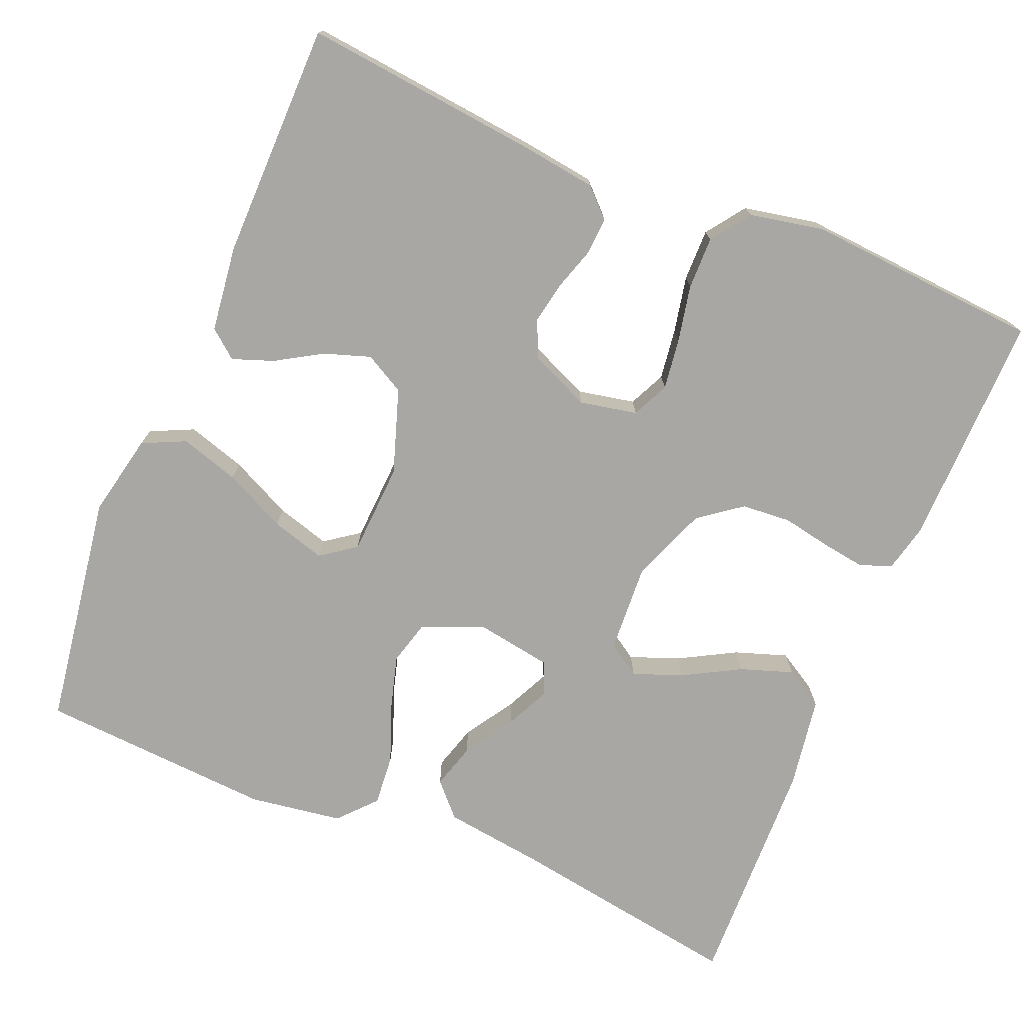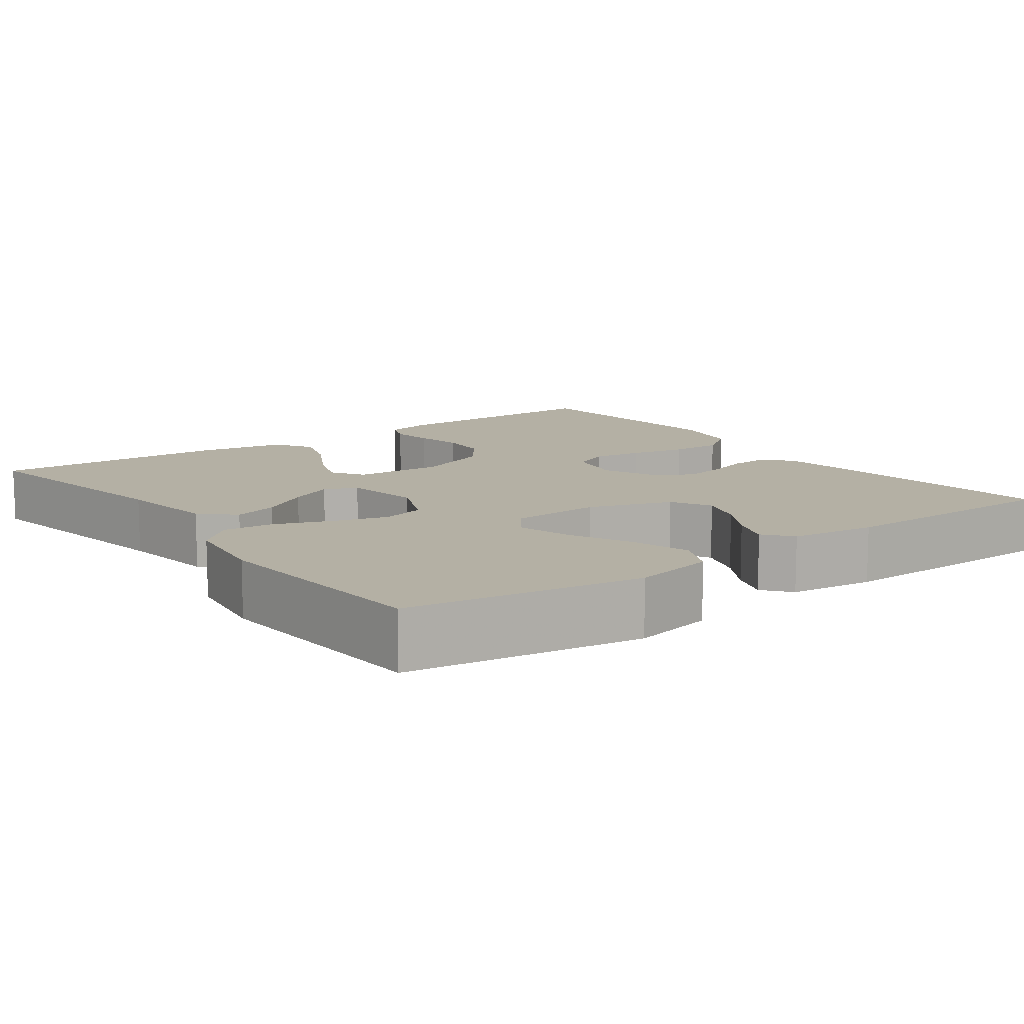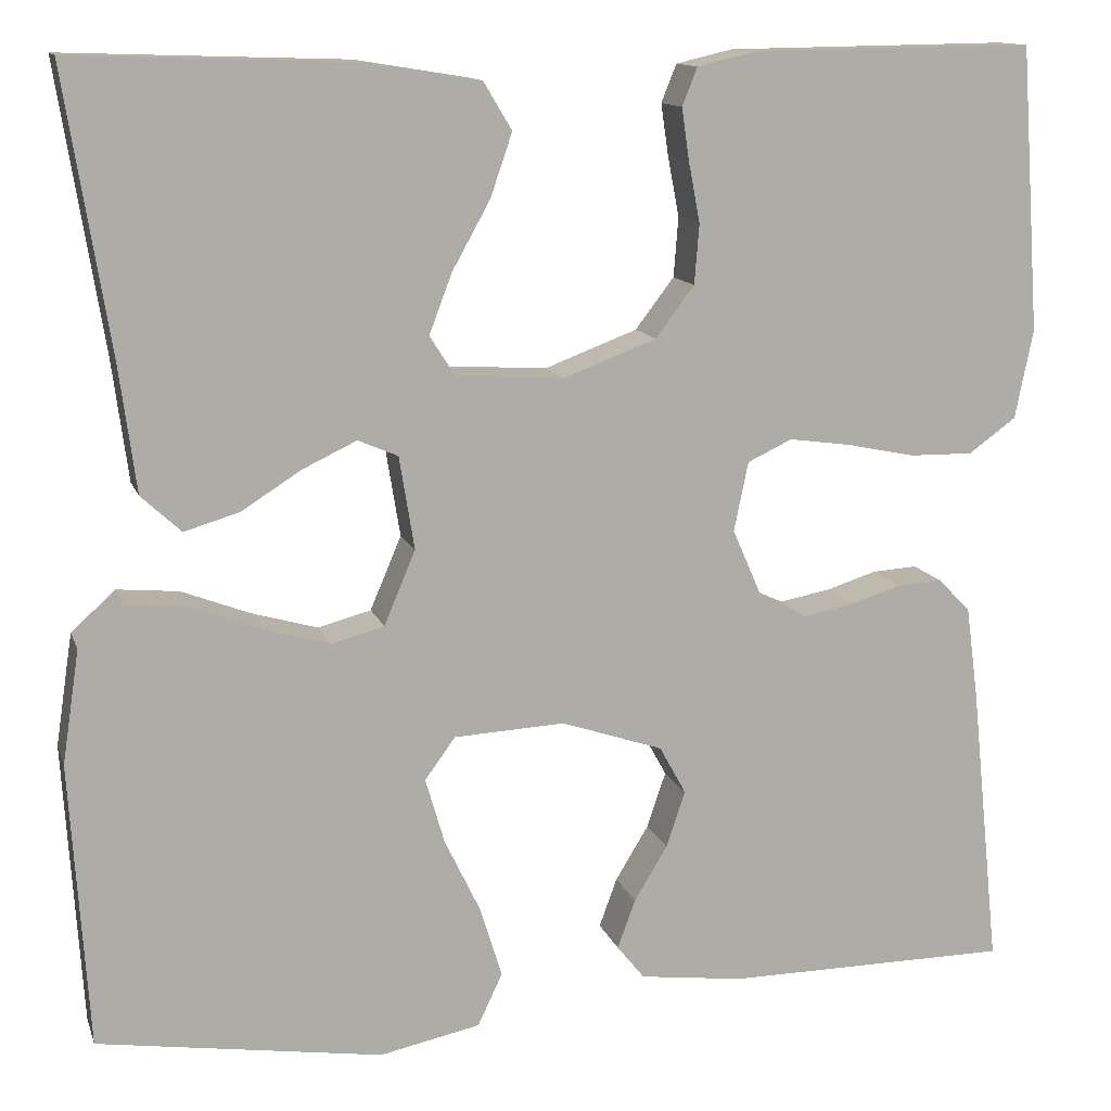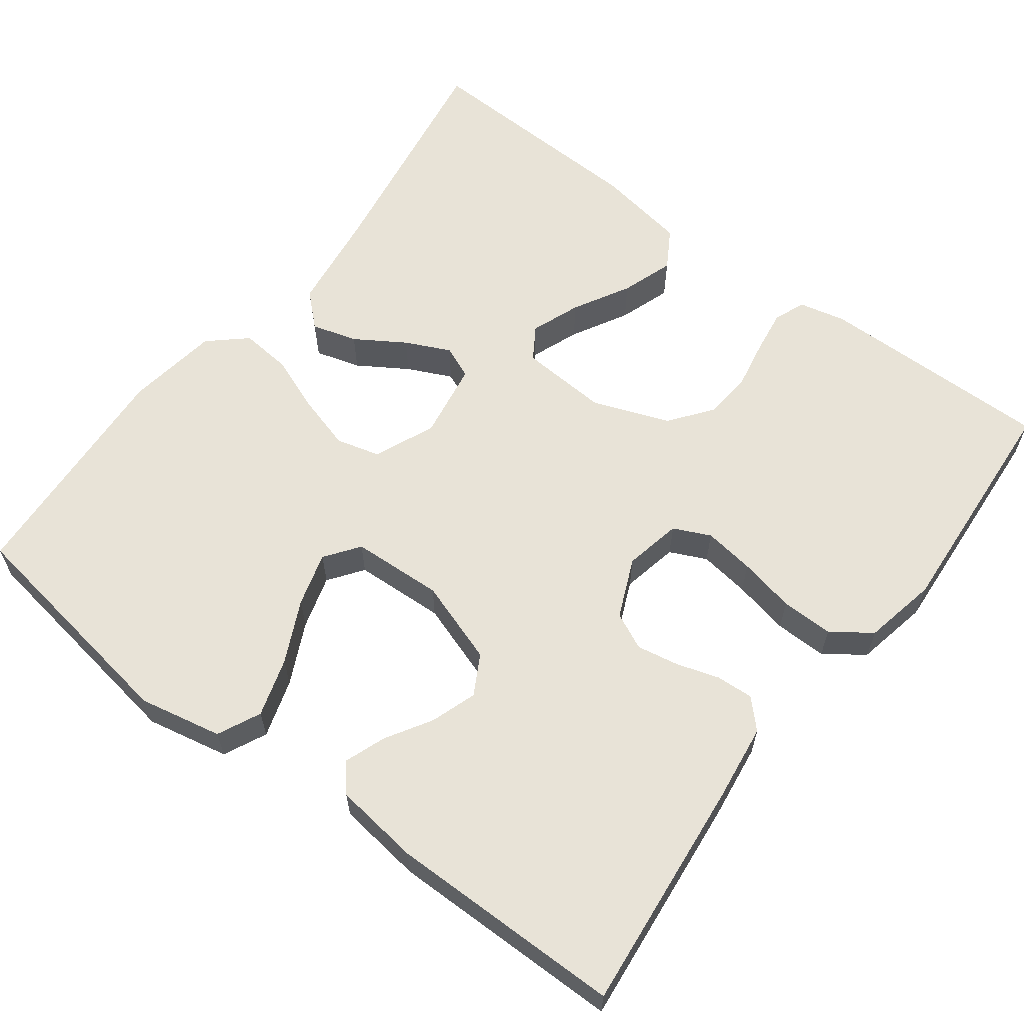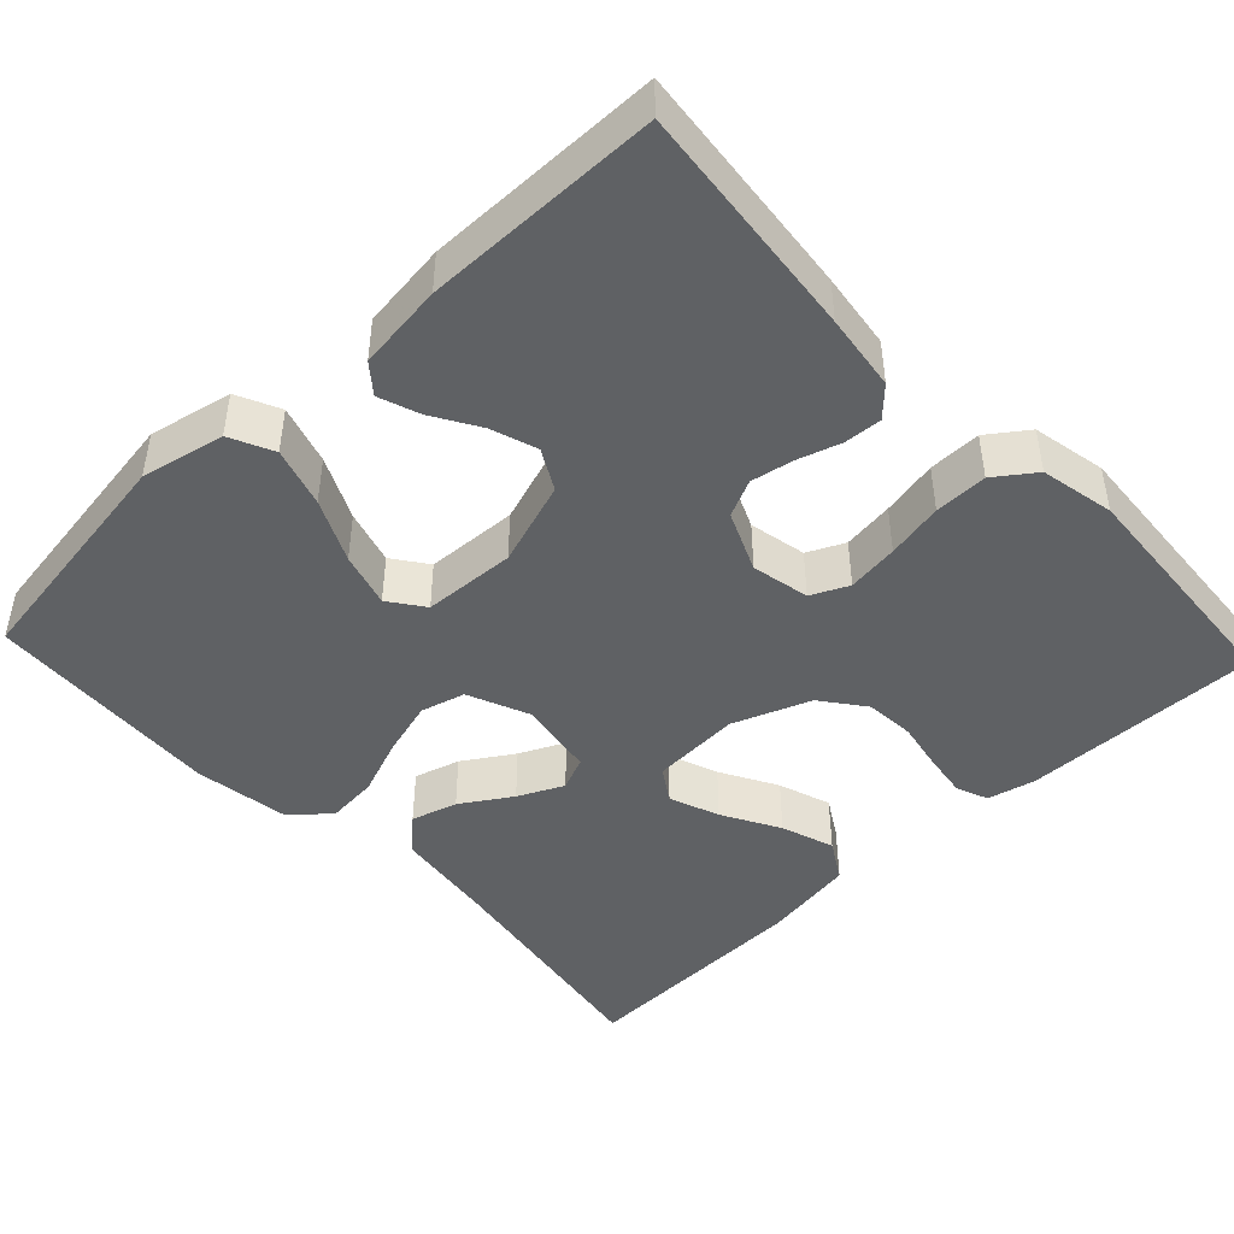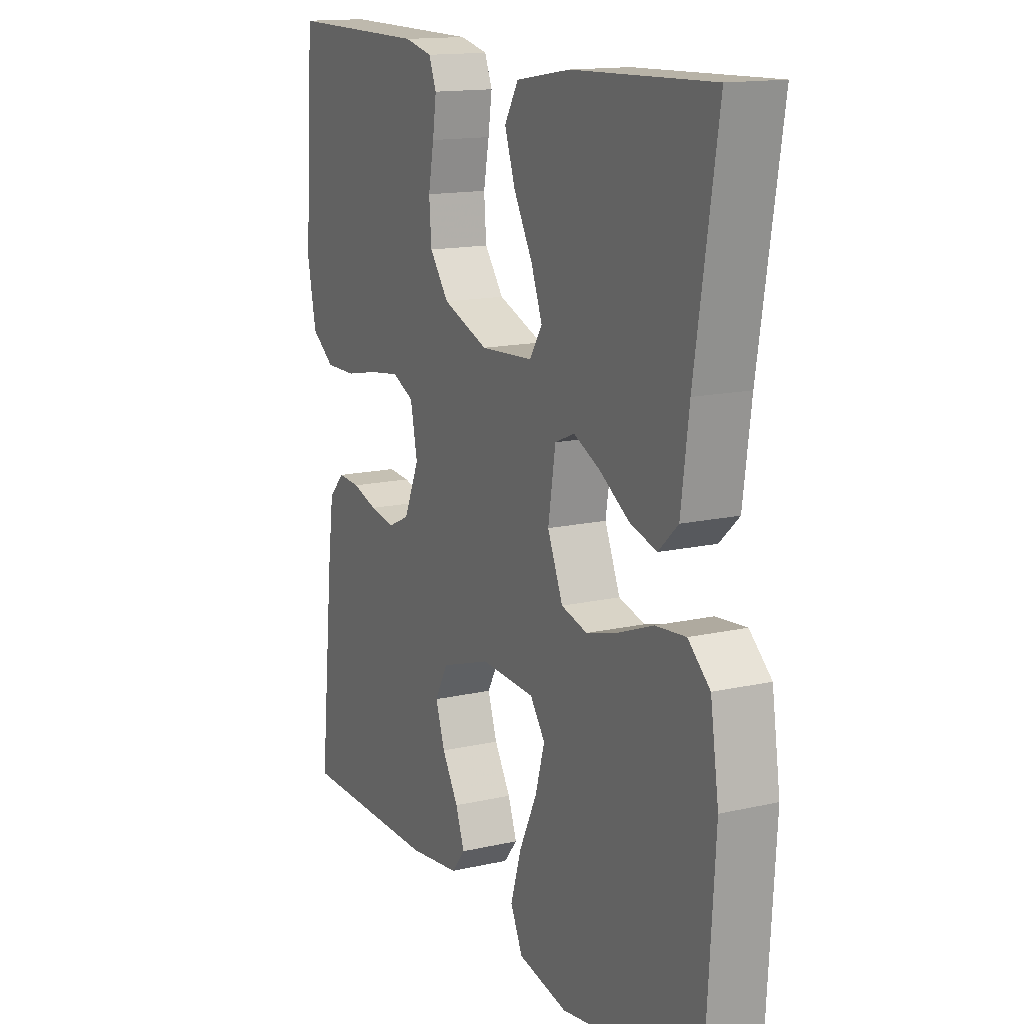
<metadata>
{"format":"obj","ext":"obj","renderer":"f3d","projection":"perspective","resolution":1024,"background":"white","views":[{"elev":-74.5,"azim":-112.7,"up":"+Y"},{"elev":11.5,"azim":143.6,"up":"+Y"},{"elev":12.7,"azim":164.7,"up":"+Z"},{"elev":61.7,"azim":-142.9,"up":"+Y"},{"elev":-45.6,"azim":-136.7,"up":"+Y"},{"elev":14.6,"azim":63.6,"up":"+Z"}]}
</metadata>
<code>
v 0.5 0.07 -0.5
v 0.2 0.07 -0.546
v 0.094 0.07 -0.524
v 0.068 0.07 -0.469
v 0.091 0.07 -0.394
v 0.129 0.07 -0.315
v 0.149 0.07 -0.246
v 0.117 0.07 -0.202
v 0 0.07 -0.196
v -0.107 0.07 -0.232
v -0.135 0.07 -0.283
v -0.115 0.07 -0.342
v -0.08 0.07 -0.4
v -0.061 0.07 -0.452
v -0.09 0.07 -0.488
v -0.2 0.07 -0.502
v -0.5 0.07 -0.5
v -0.469 0.07 -0.2
v -0.456 0.07 -0.103
v -0.422 0.07 -0.068
v -0.374 0.07 -0.071
v -0.32 0.07 -0.088
v -0.266 0.07 -0.098
v -0.219 0.07 -0.076
v -0.186 0.07 0
v -0.201 0.07 0.073
v -0.248 0.07 0.095
v -0.313 0.07 0.086
v -0.385 0.07 0.071
v -0.452 0.07 0.07
v -0.502 0.07 0.106
v -0.521 0.07 0.2
v -0.5 0.07 0.5
v -0.2 0.07 0.496
v -0.14 0.07 0.482
v -0.124 0.07 0.442
v -0.132 0.07 0.387
v -0.144 0.07 0.324
v -0.139 0.07 0.261
v -0.098 0.07 0.207
v 0 0.07 0.17
v 0.113 0.07 0.177
v 0.14 0.07 0.219
v 0.116 0.07 0.282
v 0.076 0.07 0.354
v 0.053 0.07 0.421
v 0.083 0.07 0.471
v 0.2 0.07 0.49
v 0.5 0.07 0.5
v 0.452 0.07 0.2
v 0.435 0.07 0.071
v 0.393 0.07 0.032
v 0.335 0.07 0.049
v 0.272 0.07 0.089
v 0.215 0.07 0.116
v 0.173 0.07 0.098
v 0.157 0.07 0
v 0.19 0.07 -0.078
v 0.246 0.07 -0.093
v 0.316 0.07 -0.073
v 0.389 0.07 -0.045
v 0.454 0.07 -0.039
v 0.501 0.07 -0.081
v 0.519 0.07 -0.2
v 0.5 0 -0.5
v 0.2 0 -0.546
v 0.094 0 -0.524
v 0.068 0 -0.469
v 0.091 0 -0.394
v 0.129 0 -0.315
v 0.149 0 -0.246
v 0.117 0 -0.202
v 0 0 -0.196
v -0.107 0 -0.232
v -0.135 0 -0.283
v -0.115 0 -0.342
v -0.08 0 -0.4
v -0.061 0 -0.452
v -0.09 0 -0.488
v -0.2 0 -0.502
v -0.5 0 -0.5
v -0.469 0 -0.2
v -0.456 0 -0.103
v -0.422 0 -0.068
v -0.374 0 -0.071
v -0.32 0 -0.088
v -0.266 0 -0.098
v -0.219 0 -0.076
v -0.186 0 0
v -0.201 0 0.073
v -0.248 0 0.095
v -0.313 0 0.086
v -0.385 0 0.071
v -0.452 0 0.07
v -0.502 0 0.106
v -0.521 0 0.2
v -0.5 0 0.5
v -0.2 0 0.496
v -0.14 0 0.482
v -0.124 0 0.442
v -0.132 0 0.387
v -0.144 0 0.324
v -0.139 0 0.261
v -0.098 0 0.207
v 0 0 0.17
v 0.113 0 0.177
v 0.14 0 0.219
v 0.116 0 0.282
v 0.076 0 0.354
v 0.053 0 0.421
v 0.083 0 0.471
v 0.2 0 0.49
v 0.5 0 0.5
v 0.452 0 0.2
v 0.435 0 0.071
v 0.393 0 0.032
v 0.335 0 0.049
v 0.272 0 0.089
v 0.215 0 0.116
v 0.173 0 0.098
v 0.157 0 0
v 0.19 0 -0.078
v 0.246 0 -0.093
v 0.316 0 -0.073
v 0.389 0 -0.045
v 0.454 0 -0.039
v 0.501 0 -0.081
v 0.519 0 -0.2
f 4 5 6
f 3 4 6
f 2 3 6
f 1 2 6
f 64 1 6
f 63 64 6
f 62 63 6
f 61 62 6
f 60 61 6
f 59 60 6 7
f 58 59 7 8
f 57 58 8 9
f 56 57 9 10
f 52 53 54
f 51 52 54
f 50 51 54
f 50 54 55
f 49 50 55
f 48 49 55
f 47 48 55
f 46 47 55
f 45 46 55
f 44 45 55
f 43 44 55
f 42 43 55 56
f 36 37 38
f 35 36 38
f 34 35 38
f 33 34 38
f 32 33 38
f 31 32 38
f 30 31 38
f 29 30 38
f 28 29 38
f 27 28 38 39
f 26 27 39 40
f 20 21 22
f 19 20 22
f 18 19 22
f 17 18 22
f 16 17 22
f 15 16 22
f 14 15 22
f 13 14 22
f 12 13 22
f 11 12 22 23
f 10 11 23 24
f 10 24 25
f 56 10 25
f 42 56 25
f 41 42 25
f 25 26 40 41
f 70 69 68
f 70 68 67
f 70 67 66
f 70 66 65
f 70 65 128
f 70 128 127
f 70 127 126
f 70 126 125
f 70 125 124
f 71 70 124 123
f 72 71 123 122
f 73 72 122 121
f 74 73 121 120
f 118 117 116
f 118 116 115
f 118 115 114
f 119 118 114
f 119 114 113
f 119 113 112
f 119 112 111
f 119 111 110
f 119 110 109
f 119 109 108
f 119 108 107
f 120 119 107 106
f 102 101 100
f 102 100 99
f 102 99 98
f 102 98 97
f 102 97 96
f 102 96 95
f 102 95 94
f 102 94 93
f 102 93 92
f 103 102 92 91
f 104 103 91 90
f 86 85 84
f 86 84 83
f 86 83 82
f 86 82 81
f 86 81 80
f 86 80 79
f 86 79 78
f 86 78 77
f 86 77 76
f 87 86 76 75
f 88 87 75 74
f 89 88 74
f 89 74 120
f 89 120 106
f 89 106 105
f 105 104 90 89
f 1 65 66 2
f 2 66 67 3
f 3 67 68 4
f 4 68 69 5
f 5 69 70 6
f 6 70 71 7
f 7 71 72 8
f 8 72 73 9
f 9 73 74 10
f 10 74 75 11
f 11 75 76 12
f 12 76 77 13
f 13 77 78 14
f 14 78 79 15
f 15 79 80 16
f 16 80 81 17
f 17 81 82 18
f 18 82 83 19
f 19 83 84 20
f 20 84 85 21
f 21 85 86 22
f 22 86 87 23
f 23 87 88 24
f 24 88 89 25
f 25 89 90 26
f 26 90 91 27
f 27 91 92 28
f 28 92 93 29
f 29 93 94 30
f 30 94 95 31
f 31 95 96 32
f 32 96 97 33
f 33 97 98 34
f 34 98 99 35
f 35 99 100 36
f 36 100 101 37
f 37 101 102 38
f 38 102 103 39
f 39 103 104 40
f 40 104 105 41
f 41 105 106 42
f 42 106 107 43
f 43 107 108 44
f 44 108 109 45
f 45 109 110 46
f 46 110 111 47
f 47 111 112 48
f 48 112 113 49
f 49 113 114 50
f 50 114 115 51
f 51 115 116 52
f 52 116 117 53
f 53 117 118 54
f 54 118 119 55
f 55 119 120 56
f 56 120 121 57
f 57 121 122 58
f 58 122 123 59
f 59 123 124 60
f 60 124 125 61
f 61 125 126 62
f 62 126 127 63
f 63 127 128 64
f 64 128 65 1

</code>
